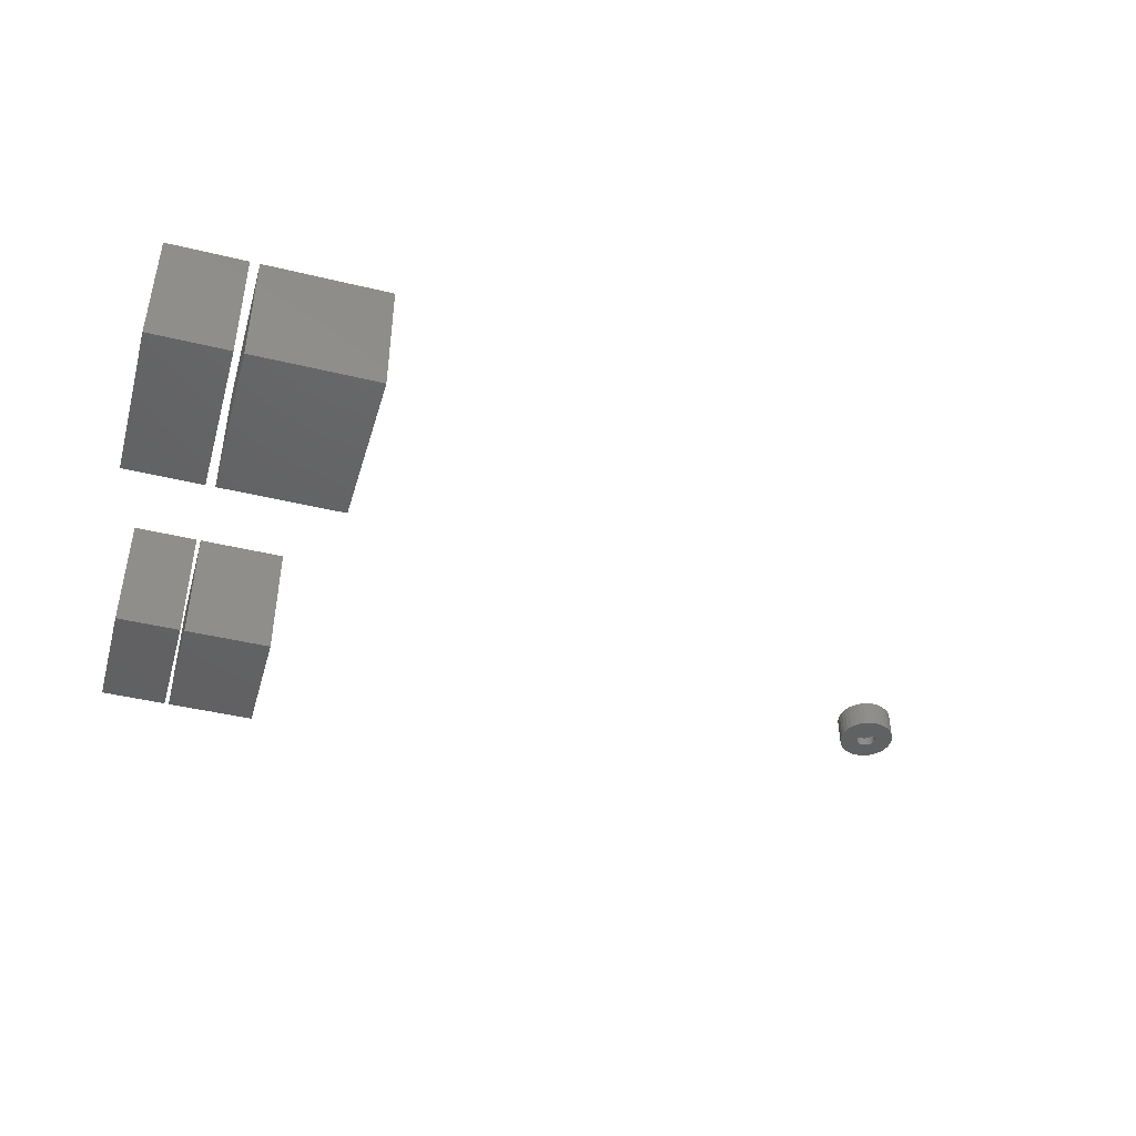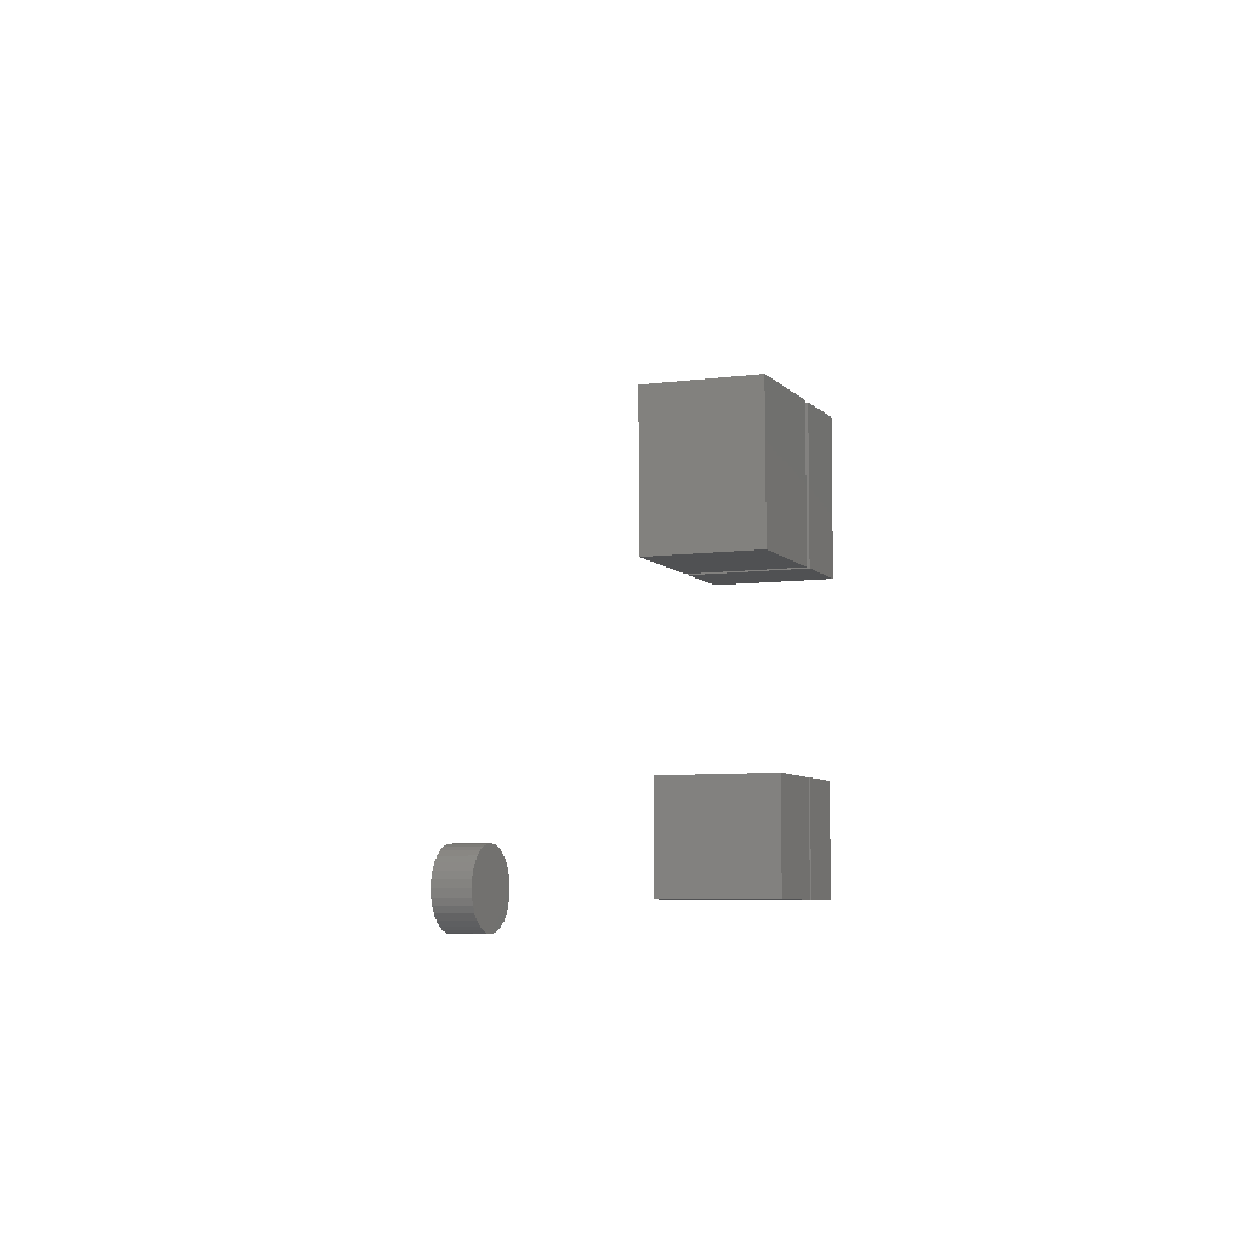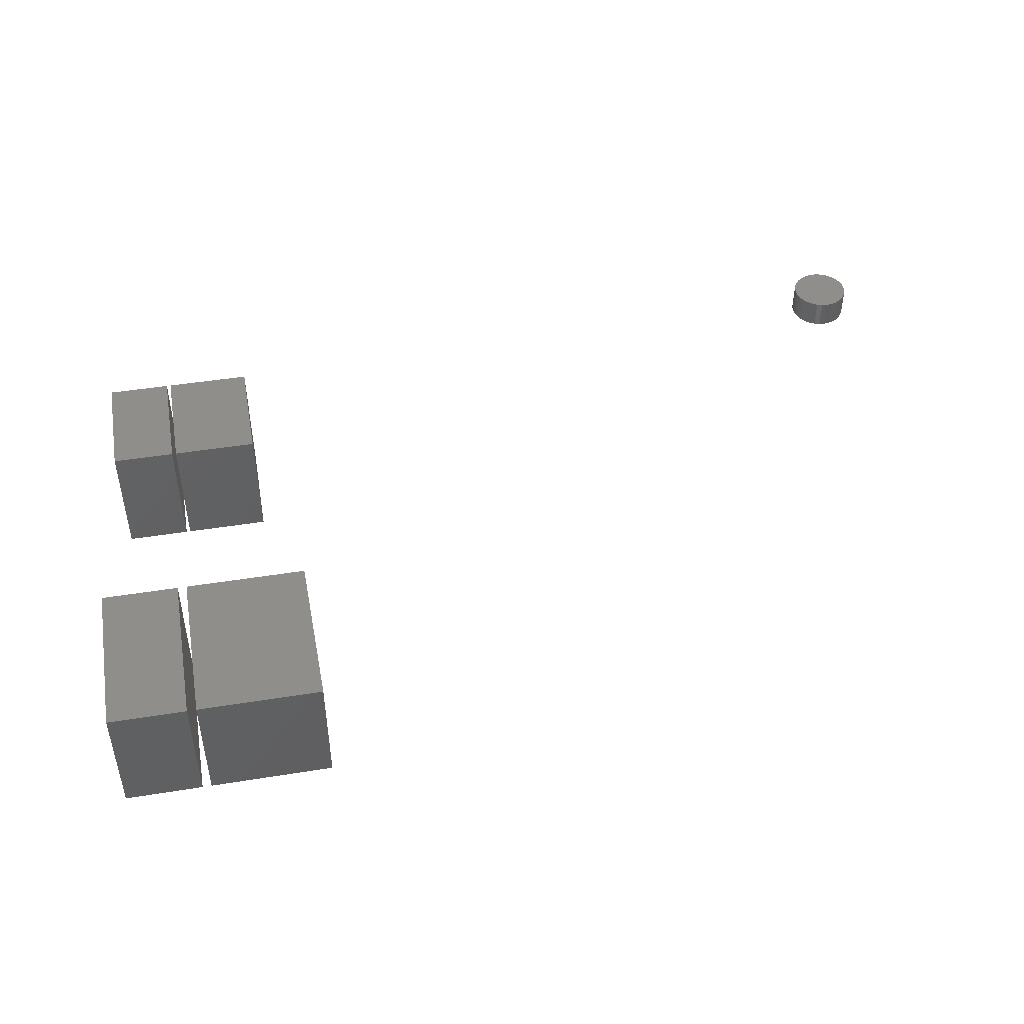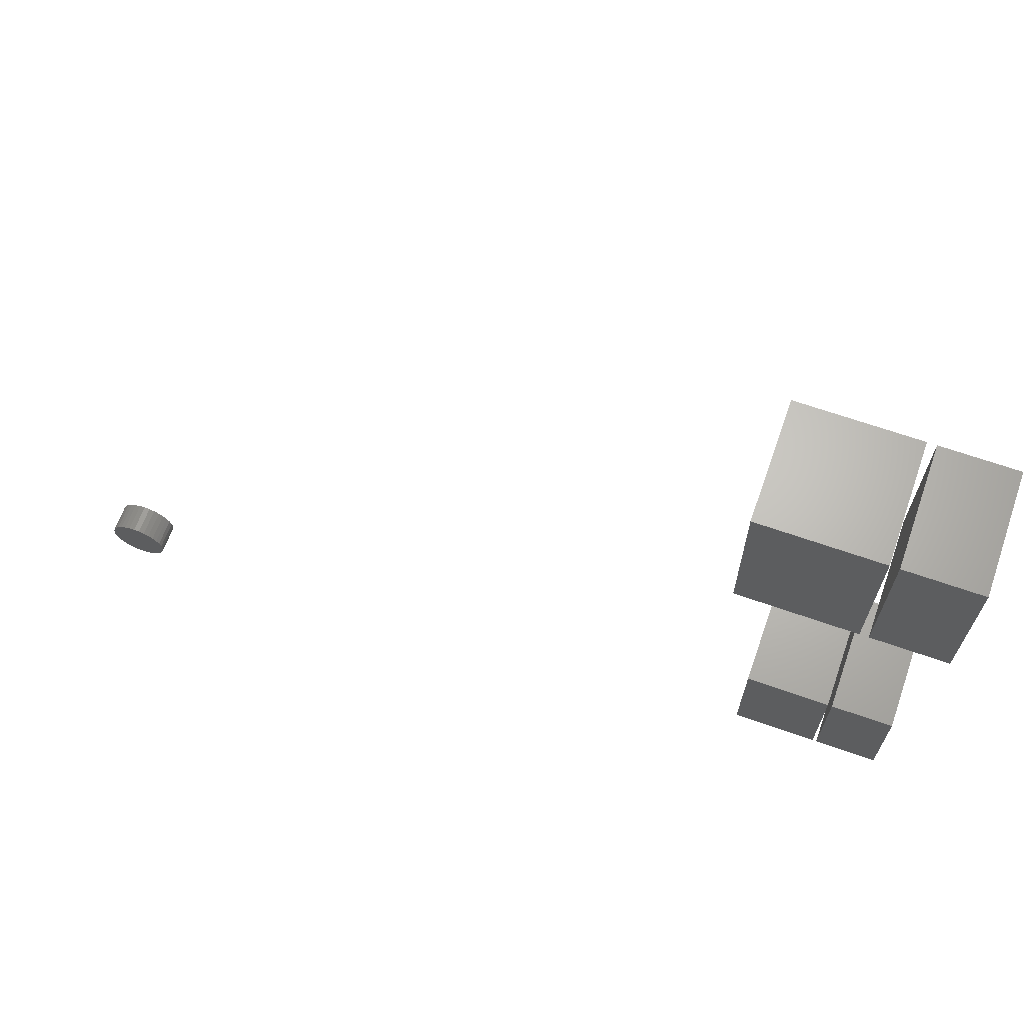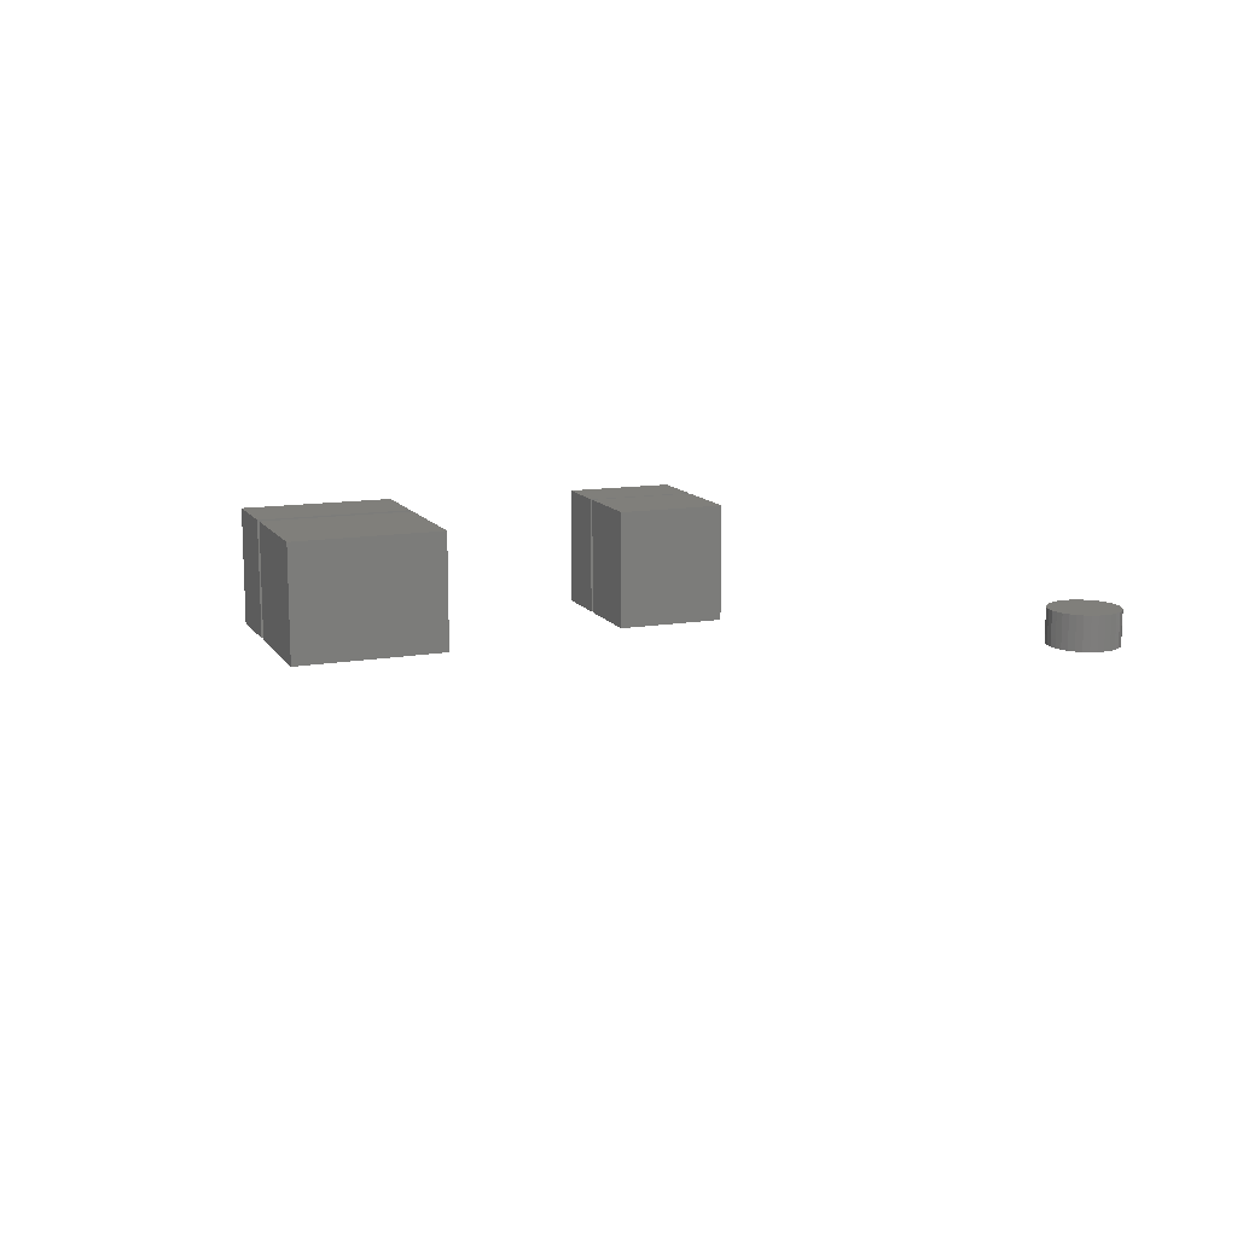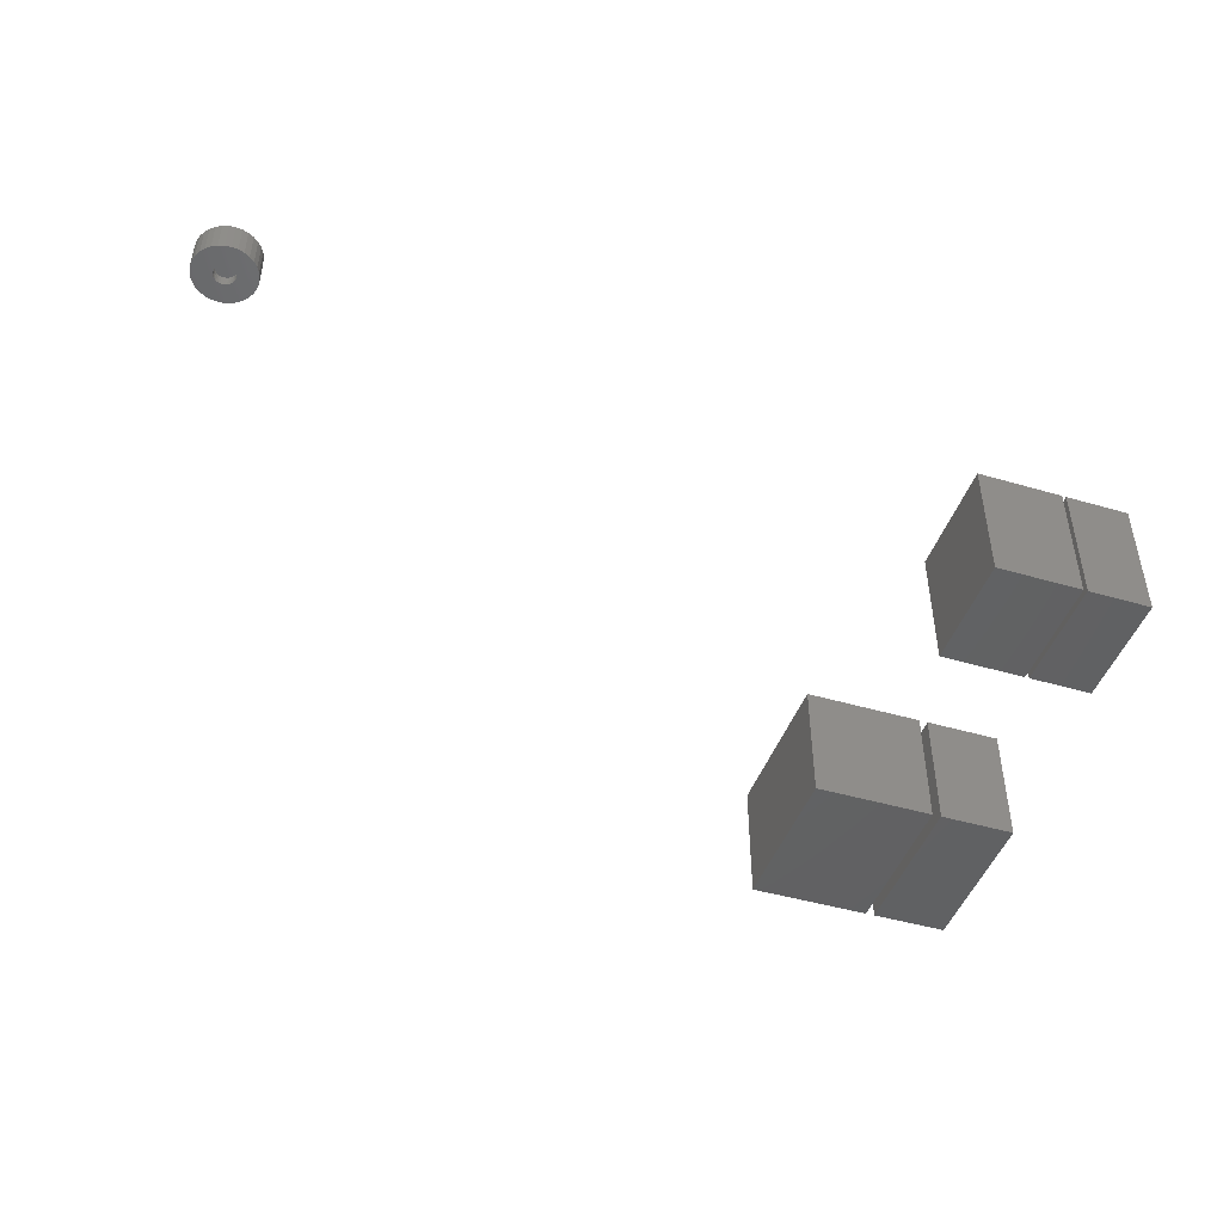
<metadata>
{"format":"stl","ext":"stl","renderer":"f3d","projection":"perspective","resolution":1024,"background":"white","views":[{"elev":-44.1,"azim":-15.8,"up":"+Y"},{"elev":-7.0,"azim":111.9,"up":"+Z"},{"elev":45.7,"azim":-10.5,"up":"+Y"},{"elev":65.6,"azim":-160.4,"up":"+Z"},{"elev":12.6,"azim":68.5,"up":"+Y"},{"elev":-45.9,"azim":161.5,"up":"+Y"}]}
</metadata>
<code>
# stl→obj: 160 verts, 300 faces
v -0.007812 -0.1172 0.3125
v 0.09145 -0.1172 0.3125
v -0.007812 -0.1172 0.4453
v 0.09285 -0.1172 0.4453
v -0.007812 -0.01562 0.3125
v -0.007812 -0.01562 0.4453
v 0.09145 -0.01562 0.3125
v 0.09285 -0.01562 0.4453
v -0.007812 -0.1172 0.05469
v 0.06127 -0.1172 0.05469
v -0.007812 -0.1172 0.1484
v 0.06127 -0.1172 0.1484
v -0.007812 -0.01562 0.05469
v -0.007812 -0.01562 0.1484
v 0.06127 -0.01562 0.05469
v 0.06127 -0.01562 0.1484
v -0.07812 -0.1172 0.3125
v -0.01521 -0.1172 0.3125
v -0.07812 -0.1172 0.4453
v -0.01521 -0.1172 0.4453
v -0.07812 -0.01562 0.3125
v -0.07812 -0.01562 0.4453
v -0.01521 -0.01562 0.3125
v -0.01521 -0.01562 0.4453
v -0.0625 -0.1172 0.05469
v -0.01118 -0.1172 0.05469
v -0.0625 -0.1172 0.1484
v -0.01118 -0.1172 0.1484
v -0.0625 -0.01562 0.05469
v -0.0625 -0.01562 0.1484
v -0.01118 -0.01562 0.05469
v -0.01118 -0.01562 0.1484
v 0.6461 -0.01562 0.05584
v 0.6304 -0.01562 0.05425
v 0.6457 -0.01562 0.0512
v 0.6305 -0.01562 0.05584
v 0.6224 -0.01562 0.07961
v 0.6177 -0.01562 0.07915
v 0.6133 -0.01562 0.0778
v 0.6148 -0.01562 0.05272
v 0.6144 -0.01562 0.05425
v 0.5991 -0.01562 0.0512
v 0.6156 -0.01562 0.05132
v 0.6166 -0.01562 0.05008
v 0.6004 -0.01562 0.04674
v 0.6178 -0.01562 0.04907
v 0.6193 -0.01562 0.04832
v 0.6208 -0.01562 0.04785
v 0.6026 -0.01562 0.04263
v 0.6092 -0.01562 0.03608
v 0.6056 -0.01562 0.03903
v 0.6299 -0.01562 0.05272
v 0.6291 -0.01562 0.05132
v 0.6281 -0.01562 0.05008
v 0.6443 -0.01562 0.04674
v 0.6269 -0.01562 0.04907
v 0.6255 -0.01562 0.04832
v 0.624 -0.01562 0.04785
v 0.6421 -0.01562 0.04263
v 0.6356 -0.01562 0.03608
v 0.6392 -0.01562 0.03903
v 0.6315 -0.01562 0.03388
v 0.6224 -0.01562 0.03207
v 0.627 -0.01562 0.03253
v 0.5986 -0.01562 0.05584
v 0.6142 -0.01562 0.05584
v 0.6144 -0.01562 0.05743
v 0.6004 -0.01562 0.06493
v 0.5991 -0.01562 0.06048
v 0.6166 -0.01562 0.0616
v 0.6178 -0.01562 0.06261
v 0.6193 -0.01562 0.06336
v 0.6208 -0.01562 0.06382
v 0.6224 -0.01562 0.06398
v 0.624 -0.01562 0.06382
v 0.6443 -0.01562 0.06493
v 0.6421 -0.01562 0.06904
v 0.6392 -0.01562 0.07264
v 0.6356 -0.01562 0.0756
v 0.6315 -0.01562 0.0778
v 0.627 -0.01562 0.07915
v 0.6092 -0.01562 0.0756
v 0.6056 -0.01562 0.07264
v 0.6026 -0.01562 0.06904
v 0.6148 -0.01562 0.05895
v 0.6156 -0.01562 0.06036
v 0.6224 -0.01562 0.0477
v 0.6133 -0.01562 0.03388
v 0.6177 -0.01562 0.03253
v 0.6255 -0.01562 0.06336
v 0.6269 -0.01562 0.06261
v 0.6281 -0.01562 0.0616
v 0.6291 -0.01562 0.06036
v 0.6457 -0.01562 0.06048
v 0.6299 -0.01562 0.05895
v 0.6304 -0.01562 0.05743
v 0.6224 -0.007812 0.0477
v 0.624 -0.007812 0.04785
v 0.6255 -0.007812 0.04832
v 0.6269 -0.007812 0.04907
v 0.6281 -0.007812 0.05008
v 0.6291 -0.007812 0.05132
v 0.6299 -0.007812 0.05272
v 0.6304 -0.007812 0.05425
v 0.6305 -0.007812 0.05584
v 0.6208 -0.007812 0.04785
v 0.6193 -0.007812 0.04832
v 0.6178 -0.007812 0.04907
v 0.6166 -0.007812 0.05008
v 0.6156 -0.007812 0.05132
v 0.6148 -0.007812 0.05272
v 0.6144 -0.007812 0.05425
v 0.6142 -0.007812 0.05584
v 0.6224 -0.007812 0.06398
v 0.6208 -0.007812 0.06382
v 0.6193 -0.007812 0.06336
v 0.6178 -0.007812 0.06261
v 0.6166 -0.007812 0.0616
v 0.6156 -0.007812 0.06036
v 0.6148 -0.007812 0.05895
v 0.6144 -0.007812 0.05743
v 0.624 -0.007812 0.06382
v 0.6255 -0.007812 0.06336
v 0.6269 -0.007812 0.06261
v 0.6281 -0.007812 0.0616
v 0.6291 -0.007812 0.06036
v 0.6299 -0.007812 0.05895
v 0.6304 -0.007812 0.05743
v 0.6461 0.007812 0.05584
v 0.6457 0.007812 0.0512
v 0.6443 0.007812 0.04674
v 0.6421 0.007812 0.04263
v 0.6392 0.007812 0.03903
v 0.6356 0.007812 0.03608
v 0.6315 0.007812 0.03388
v 0.627 0.007812 0.03253
v 0.6224 0.007812 0.03207
v 0.6177 0.007812 0.03253
v 0.6133 0.007812 0.03388
v 0.6092 0.007812 0.03608
v 0.6056 0.007812 0.03903
v 0.6026 0.007812 0.04263
v 0.6004 0.007812 0.04674
v 0.5991 0.007812 0.0512
v 0.5986 0.007812 0.05584
v 0.5991 0.007812 0.06048
v 0.6004 0.007812 0.06493
v 0.6026 0.007812 0.06904
v 0.6056 0.007812 0.07264
v 0.6092 0.007812 0.0756
v 0.6133 0.007812 0.0778
v 0.6177 0.007812 0.07915
v 0.6224 0.007812 0.07961
v 0.627 0.007812 0.07915
v 0.6315 0.007812 0.0778
v 0.6356 0.007812 0.0756
v 0.6392 0.007812 0.07264
v 0.6421 0.007812 0.06904
v 0.6443 0.007812 0.06493
v 0.6457 0.007812 0.06048
f 1 2 3
f 3 2 4
f 5 6 7
f 7 6 8
f 3 6 1
f 1 6 5
f 8 6 4
f 4 6 3
f 2 7 4
f 4 7 8
f 5 7 1
f 1 7 2
f 9 10 11
f 11 10 12
f 13 14 15
f 15 14 16
f 14 13 11
f 11 13 9
f 16 14 12
f 12 14 11
f 15 16 10
f 10 16 12
f 13 15 9
f 9 15 10
f 17 18 19
f 19 18 20
f 21 22 23
f 23 22 24
f 19 22 17
f 17 22 21
f 24 22 20
f 20 22 19
f 18 23 20
f 20 23 24
f 21 23 17
f 17 23 18
f 25 26 27
f 27 26 28
f 29 30 31
f 31 30 32
f 30 29 27
f 27 29 25
f 32 30 28
f 28 30 27
f 31 32 26
f 26 32 28
f 29 31 25
f 25 31 26
f 33 34 35
f 33 36 34
f 37 38 39
f 40 41 42
f 40 42 43
f 44 43 42
f 42 45 44
f 46 44 45
f 47 46 45
f 47 45 48
f 45 49 48
f 50 49 51
f 35 34 52
f 35 52 53
f 35 53 54
f 35 54 55
f 55 54 56
f 55 56 57
f 57 58 55
f 55 58 59
f 60 61 59
f 62 63 64
f 65 42 41
f 65 41 66
f 65 66 67
f 68 69 70
f 68 70 71
f 68 71 72
f 68 72 73
f 74 75 76
f 74 76 77
f 74 77 78
f 74 78 79
f 74 79 80
f 74 80 81
f 74 81 37
f 74 37 39
f 74 39 82
f 74 82 83
f 74 83 84
f 74 84 68
f 74 68 73
f 69 65 67
f 69 67 85
f 69 85 86
f 69 86 70
f 87 48 49
f 87 49 50
f 87 50 88
f 87 88 89
f 87 89 63
f 87 63 62
f 87 62 60
f 87 60 59
f 87 59 58
f 76 75 90
f 76 90 91
f 76 91 92
f 76 92 93
f 76 93 94
f 94 93 95
f 94 95 96
f 94 96 36
f 94 36 33
f 97 58 98
f 98 58 57
f 98 57 99
f 99 57 56
f 99 56 100
f 100 56 54
f 100 54 101
f 101 54 53
f 101 53 102
f 102 53 52
f 102 52 103
f 103 52 34
f 103 34 104
f 104 34 36
f 104 36 105
f 58 97 87
f 87 97 106
f 87 106 48
f 48 106 107
f 48 107 47
f 47 107 108
f 47 108 46
f 46 108 109
f 46 109 44
f 44 109 110
f 44 110 43
f 43 110 111
f 43 111 40
f 40 111 112
f 40 112 41
f 41 112 113
f 41 113 66
f 114 73 115
f 115 73 72
f 115 72 116
f 116 72 71
f 116 71 117
f 117 71 70
f 117 70 118
f 118 70 86
f 118 86 119
f 119 86 85
f 119 85 120
f 120 85 67
f 120 67 121
f 121 67 66
f 121 66 113
f 73 114 74
f 74 114 122
f 74 122 75
f 75 122 123
f 75 123 90
f 90 123 124
f 90 124 91
f 91 124 125
f 91 125 92
f 92 125 126
f 92 126 93
f 93 126 127
f 93 127 95
f 95 127 128
f 95 128 96
f 96 128 105
f 96 105 36
f 129 33 130
f 130 33 35
f 130 35 131
f 131 35 55
f 131 55 132
f 132 55 59
f 132 59 133
f 133 59 61
f 133 61 134
f 134 61 60
f 134 60 135
f 135 60 62
f 135 62 136
f 136 62 64
f 136 64 137
f 137 64 63
f 137 63 138
f 138 63 89
f 138 89 139
f 139 89 88
f 139 88 140
f 140 88 50
f 140 50 141
f 141 50 51
f 141 51 142
f 142 51 49
f 142 49 143
f 143 49 45
f 143 45 144
f 144 45 42
f 144 42 145
f 145 42 65
f 145 65 146
f 146 65 69
f 146 69 147
f 147 69 68
f 147 68 148
f 148 68 84
f 148 84 149
f 149 84 83
f 149 83 150
f 150 83 82
f 150 82 151
f 151 82 39
f 151 39 152
f 152 39 38
f 152 38 153
f 153 38 37
f 153 37 154
f 154 37 81
f 154 81 155
f 155 81 80
f 155 80 156
f 156 80 79
f 156 79 157
f 157 79 78
f 157 78 158
f 158 78 77
f 158 77 159
f 159 77 76
f 159 76 160
f 160 76 94
f 160 94 129
f 129 94 33
f 151 152 153
f 151 153 154
f 155 151 154
f 150 151 155
f 156 150 155
f 149 150 156
f 157 149 156
f 148 149 157
f 158 148 157
f 147 148 158
f 159 147 158
f 146 147 159
f 160 146 159
f 131 143 130
f 142 143 131
f 132 142 131
f 141 142 132
f 133 141 132
f 140 141 133
f 134 140 133
f 139 140 134
f 135 139 134
f 138 139 135
f 137 138 135
f 136 137 135
f 143 144 130
f 130 144 145
f 130 145 129
f 129 145 146
f 129 146 160
f 119 120 126
f 126 120 127
f 120 121 127
f 127 121 128
f 113 128 121
f 112 111 104
f 104 111 103
f 111 110 103
f 103 110 102
f 110 109 102
f 102 109 101
f 109 108 101
f 101 108 107
f 105 128 113
f 105 113 112
f 105 112 104
f 100 101 107
f 100 107 106
f 100 106 97
f 100 97 98
f 100 98 99
f 125 124 123
f 125 123 122
f 125 122 114
f 125 114 115
f 125 115 116
f 125 116 117
f 125 117 118
f 125 118 119
f 125 119 126

</code>
